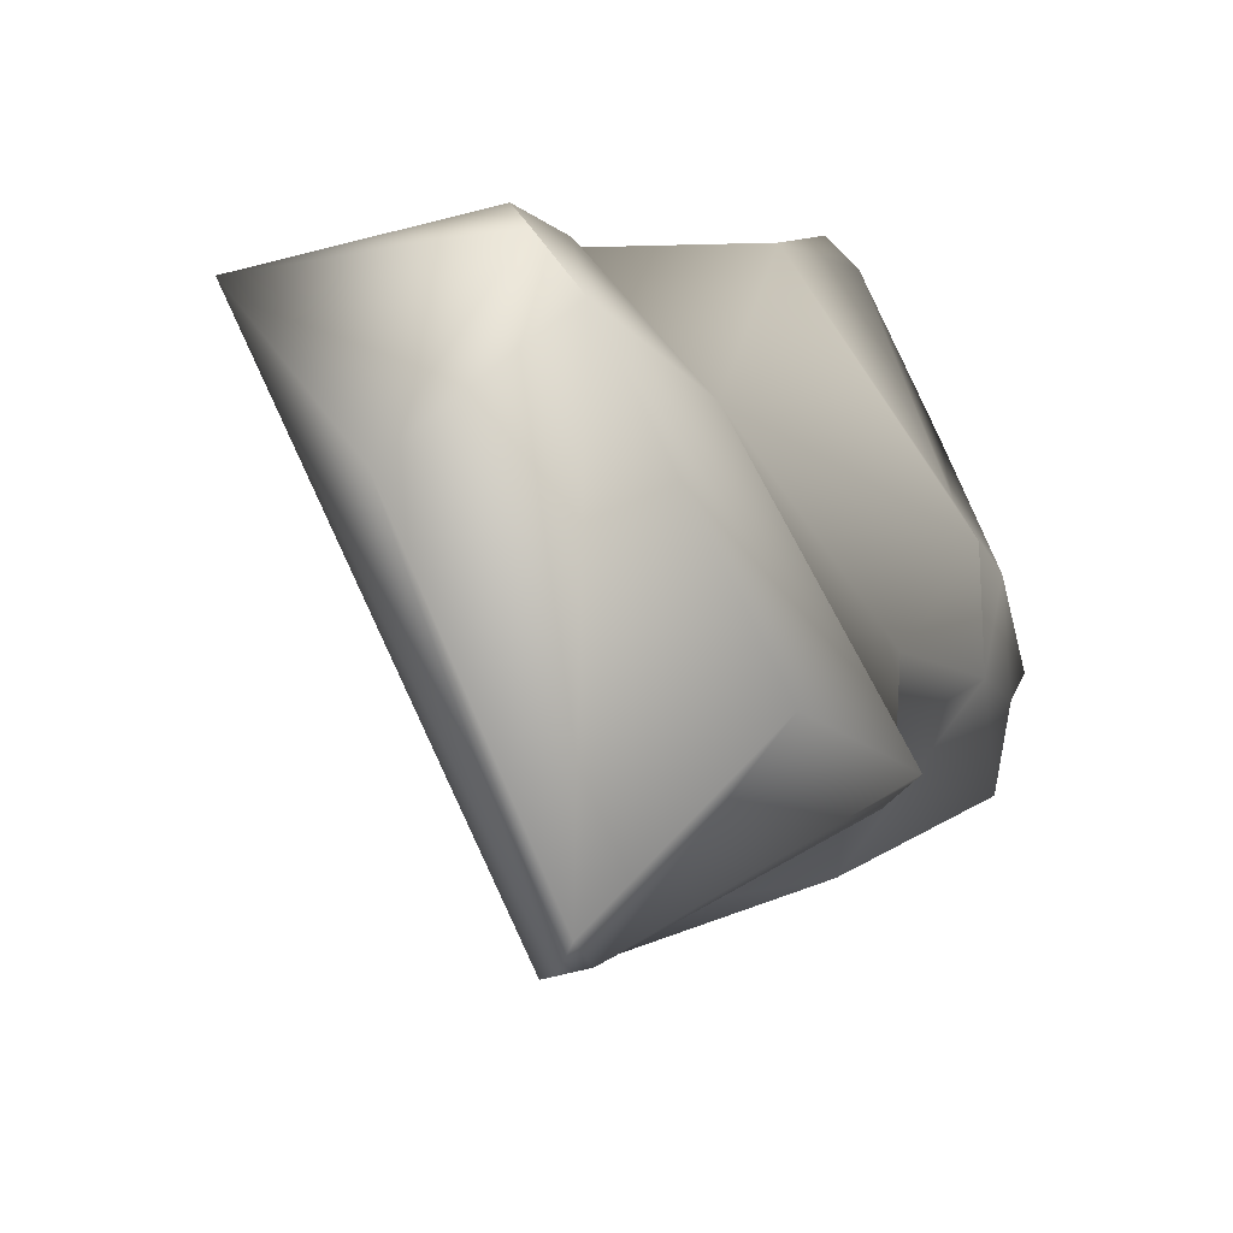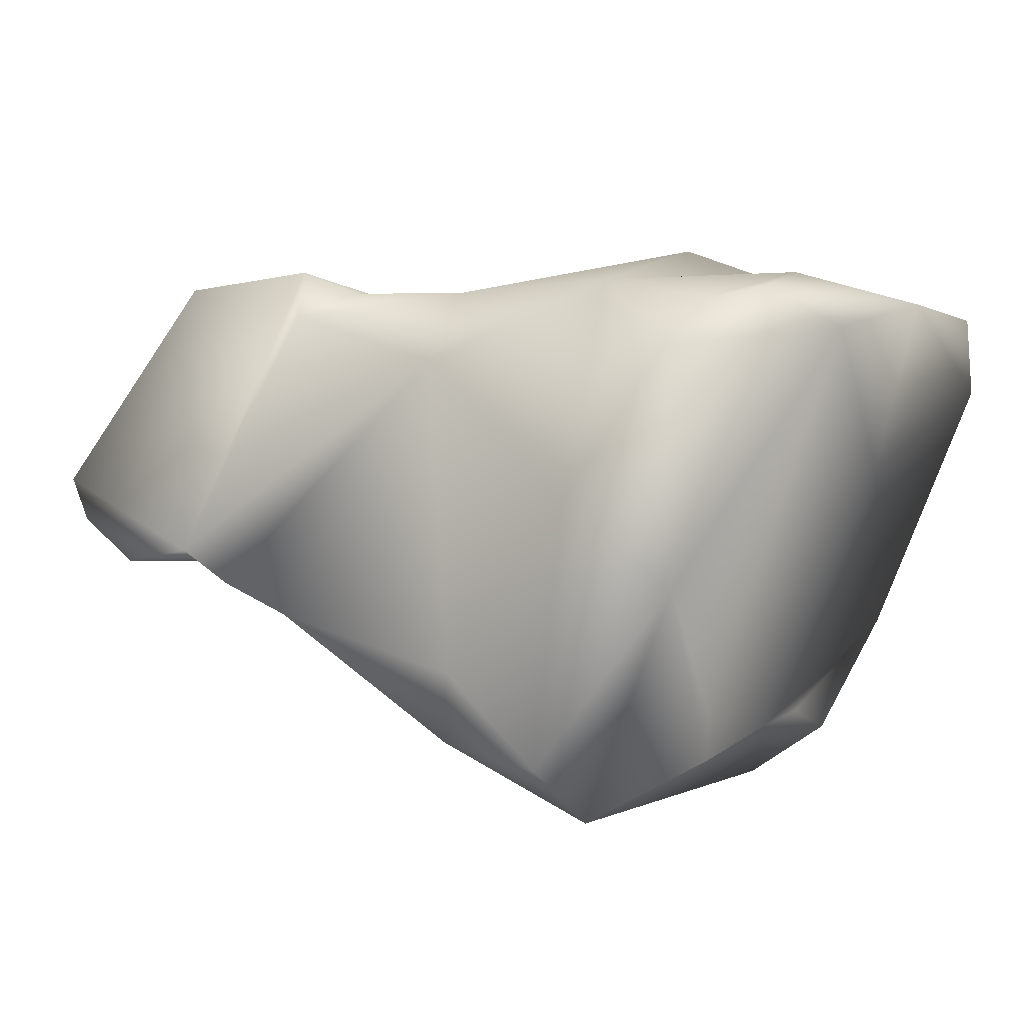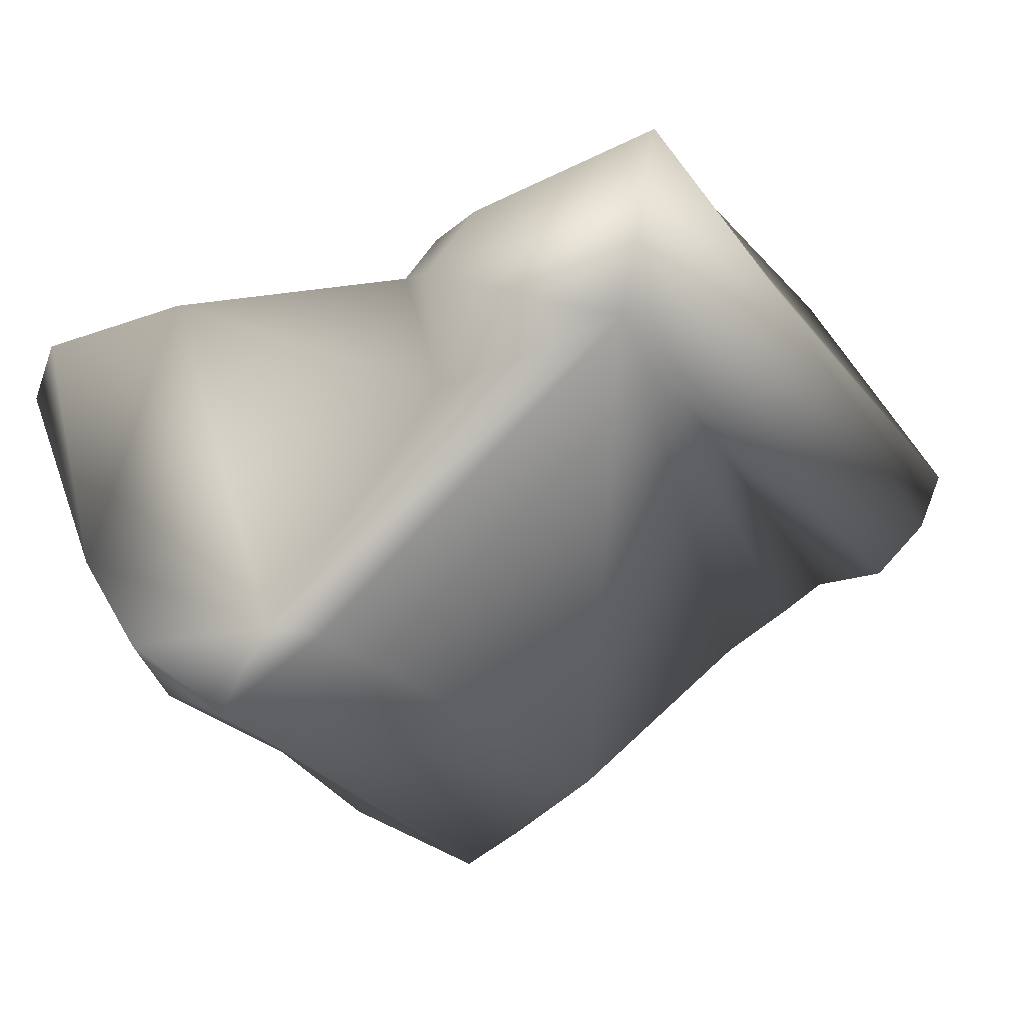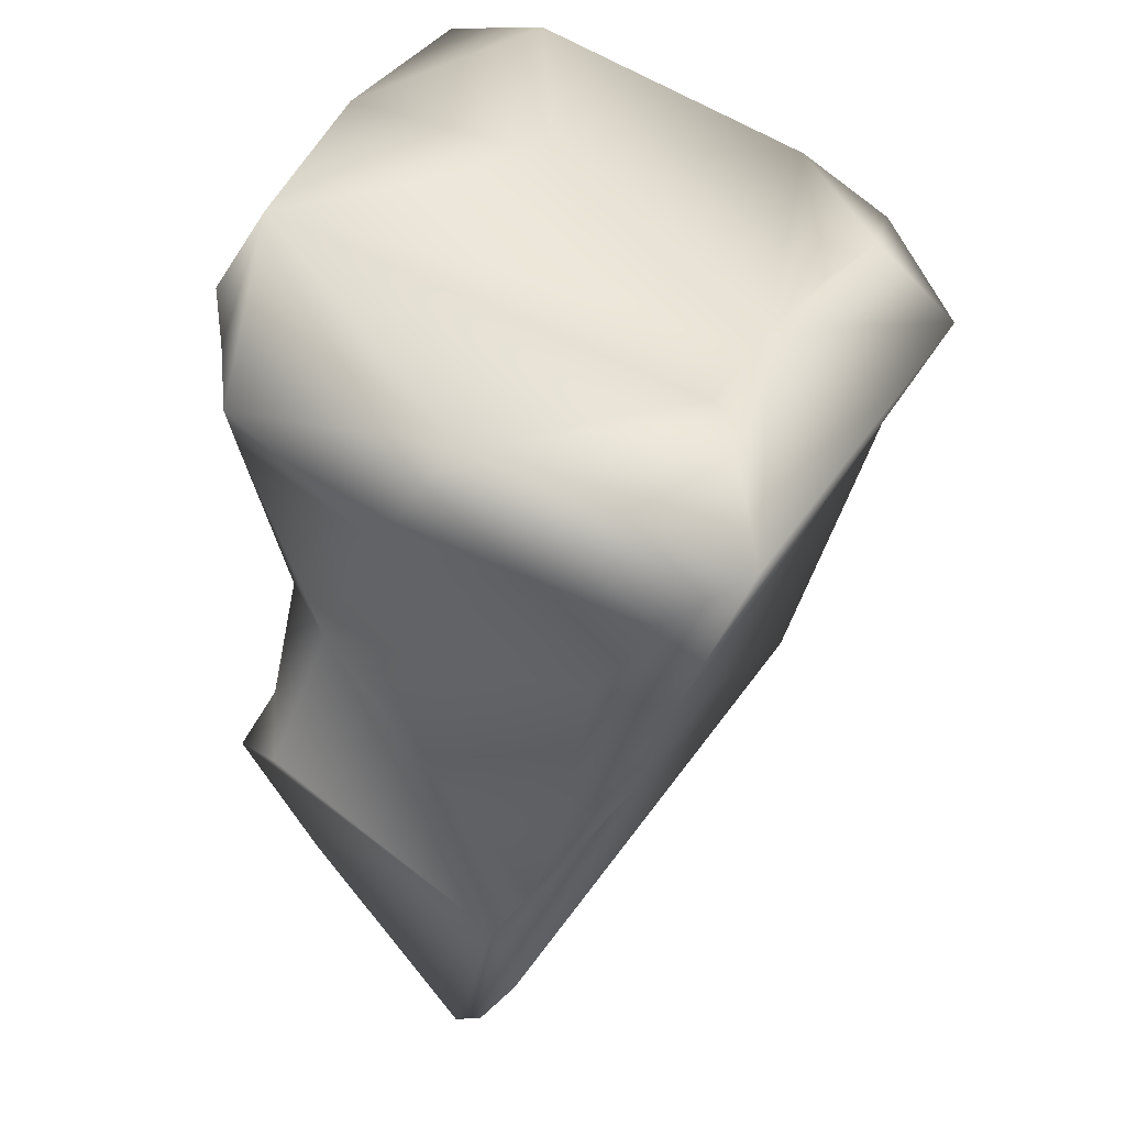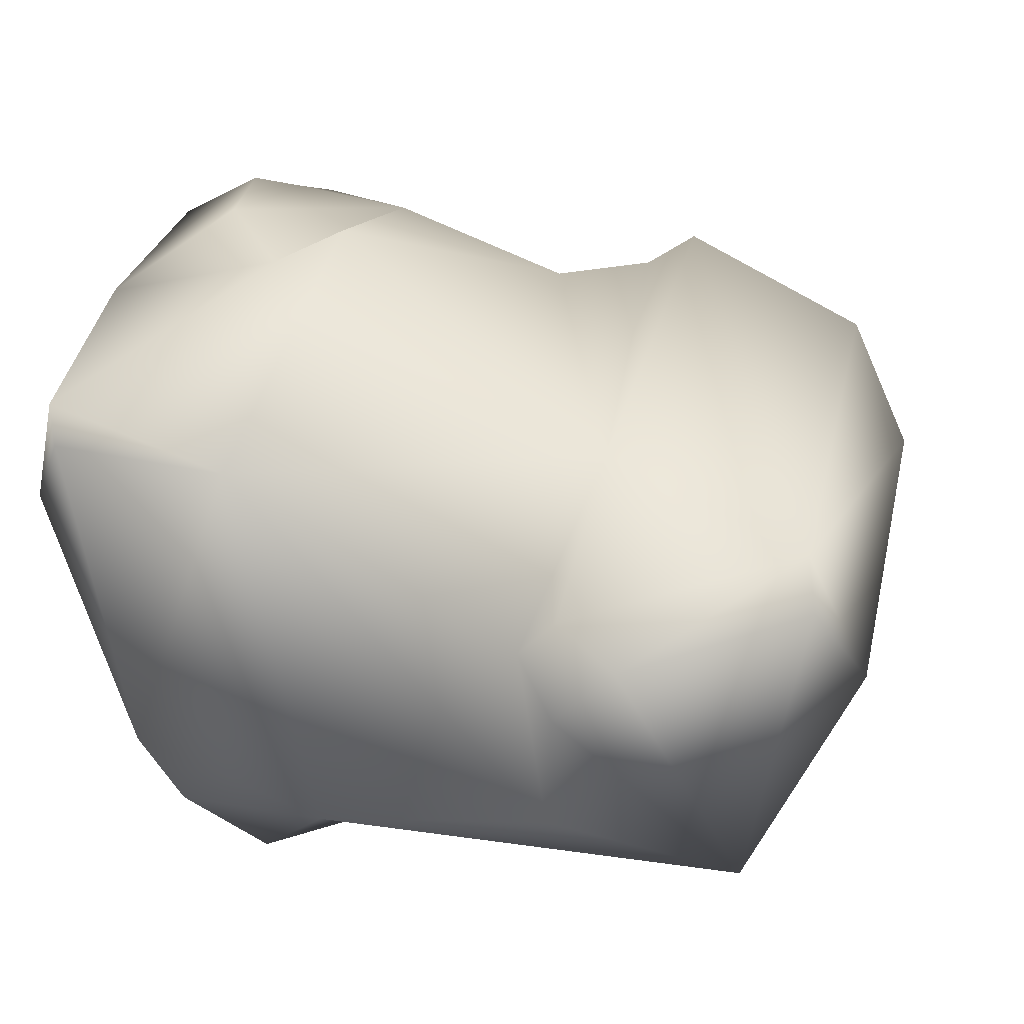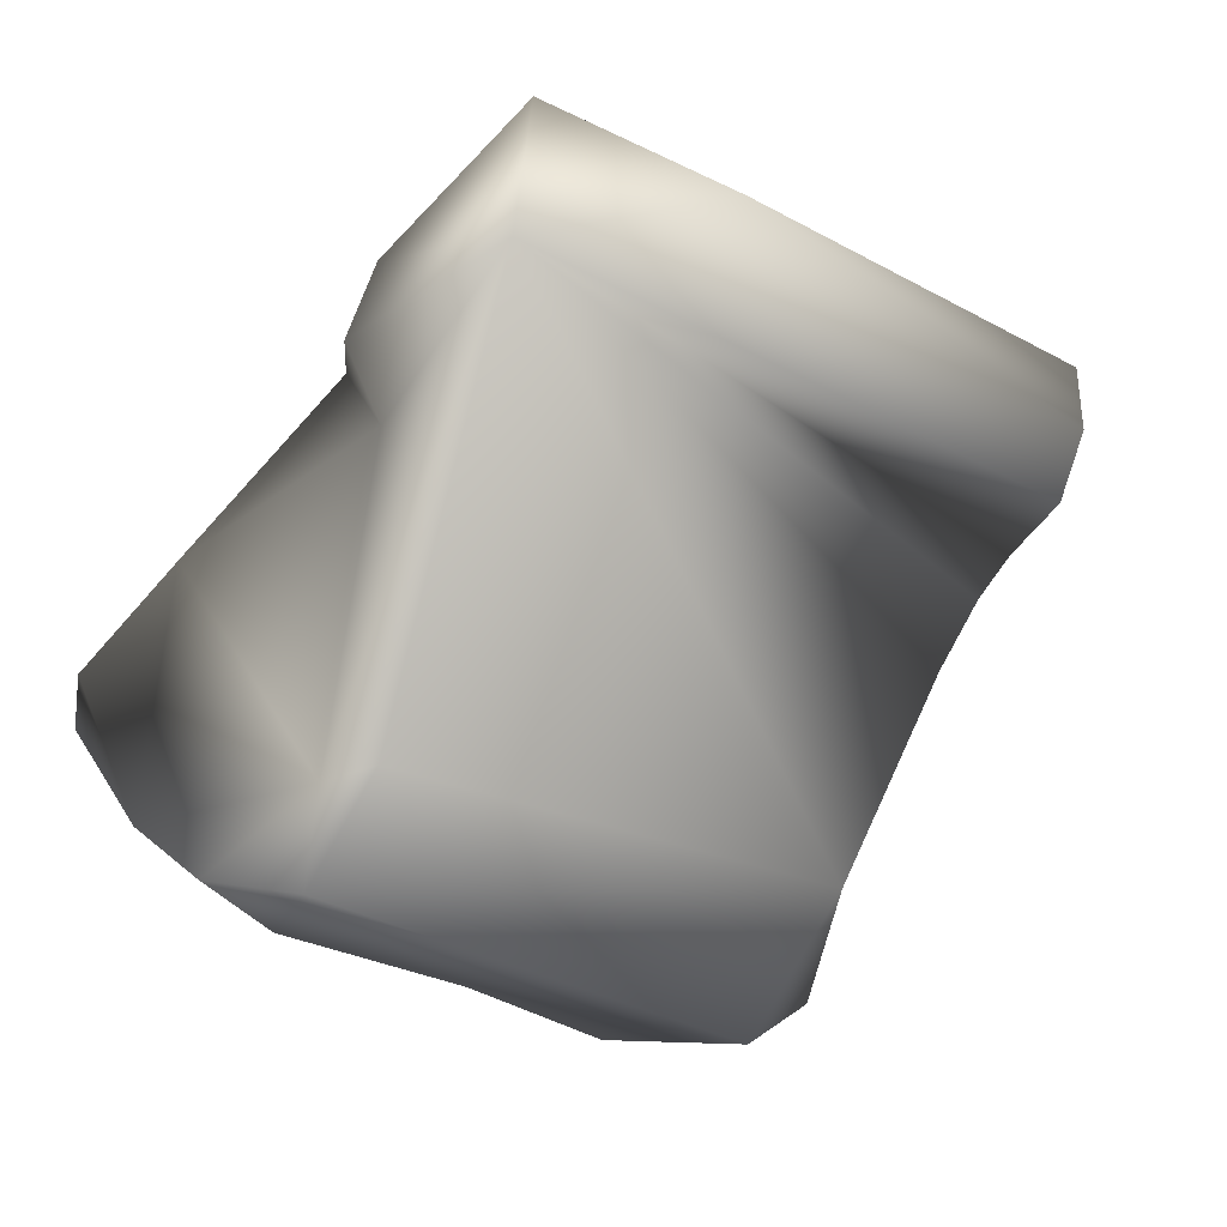
<metadata>
{"format":"obj","ext":"obj","renderer":"f3d","projection":"perspective","resolution":1024,"background":"white","views":[{"elev":8.6,"azim":100.7,"up":"+Z"},{"elev":29.3,"azim":-159.0,"up":"+Y"},{"elev":-58.0,"azim":24.6,"up":"+Y"},{"elev":-59.6,"azim":-97.8,"up":"+Z"},{"elev":13.6,"azim":5.0,"up":"+Y"},{"elev":-73.0,"azim":50.3,"up":"+Y"}]}
</metadata>
<code>
v 0.008888 -0.002976 0.0456
v 0.009544 -0.002688 0.04583
v 0.007978 -0.00604 0.05152
v 0.008143 -0.002646 0.04552
v 0.009328 -0.004314 0.05003
v 0.009939 -0.002462 0.04624
v 0.008662 -0.003069 0.05196
v 0.00667 -0.0037 0.05215
v 0.00323 -0.006239 0.04982
v 0.005924 -0.005612 0.05133
v 0.003707 -0.006296 0.04953
v 0.004797 -0.003998 0.04492
v 0.006896 -0.003133 0.04541
v 0.007661 -0.00299 0.04556
v 0.006018 -0.004273 0.05196
v 0.009201 -0.000741 0.04807
v 0.007334 0.000135 0.04719
v 0.007268 -0.00023 0.04685
v 0.00581 -0.000604 0.04704
v 0.00861 -0.002606 0.05139
v 0.006052 -0.003259 0.05183
v 0.002617 -0.001797 0.05172
v 0.001369 -0.005034 0.05069
v 0.002515 -0.006749 0.04937
v 0.001708 -0.005946 0.05004
v 0.005644 -0.003638 0.05172
v 0.003121 -0.004482 0.04472
v 0.003534 -0.003598 0.04425
v 0.004839 -0.003228 0.0451
v 0.006817 -0.000144 0.04745
v 0.006477 -0.001815 0.05037
v 0.005811 -0.000208 0.04803
v 0.003953 0.000468 0.04748
v 0.003619 -0.001019 0.04531
v 0.003437 0.00035 0.04878
v 0.000755 -0.001162 0.05139
v 0.00272 3.7e-05 0.04911
v 0.000896 -0.001527 0.05176
v 0.000629 -0.002123 0.05146
v 0.001342 -0.002353 0.0496
v 0.001645 -0.005735 0.04917
v 0.001856 -0.005191 0.04857
v 0.001871 -0.004513 0.04719
v 0.002369 -0.001637 0.04501
v 0.002109 -0.004076 0.04571
v 0.002107 0.00052 0.04827
v 0.002846 0.000524 0.04606
v 0.002673 0.000664 0.04703
v 0.001024 -0.000236 0.04959
v 0.001374 0.000387 0.04737
v 0.002302 -0.003984 0.04641
v 0.002163 0.000776 0.04724
f 1 2 3
f 2 1 4
f 4 1 3
f 2 5 3
f 6 2 4
f 2 6 5
f 5 7 3
f 7 8 3
f 9 3 10
f 3 9 11
f 3 11 12
f 13 3 12
f 13 14 3
f 4 3 14
f 3 8 15
f 15 10 3
f 16 4 17
f 16 6 4
f 18 17 4
f 4 14 19
f 19 18 4
f 5 20 7
f 20 5 6
f 20 6 16
f 20 8 7
f 8 20 21
f 15 8 21
f 22 23 9
f 24 11 9
f 22 9 10
f 25 24 9
f 23 25 9
f 10 15 26
f 26 22 10
f 12 11 24
f 24 27 12
f 12 27 28
f 29 13 12
f 12 28 29
f 14 13 19
f 29 19 13
f 26 15 21
f 20 16 17
f 30 17 18
f 17 31 20
f 17 30 31
f 32 30 18
f 32 18 19
f 33 32 19
f 19 34 33
f 34 19 29
f 20 31 21
f 31 26 21
f 31 35 22
f 26 31 22
f 36 22 37
f 35 37 22
f 38 22 36
f 38 23 22
f 23 38 39
f 40 23 39
f 41 25 23
f 23 42 41
f 23 40 43
f 42 23 43
f 24 25 41
f 43 24 41
f 24 43 27
f 28 27 44
f 45 27 43
f 44 27 45
f 29 28 34
f 34 28 44
f 30 32 31
f 35 31 32
f 32 33 35
f 33 46 37
f 47 33 34
f 37 35 33
f 47 48 33
f 48 46 33
f 34 44 47
f 37 49 36
f 38 36 39
f 39 36 49
f 46 49 37
f 49 40 39
f 40 49 50
f 40 50 43
f 43 41 42
f 43 50 51
f 45 43 51
f 51 44 45
f 44 51 50
f 44 50 47
f 48 52 46
f 52 49 46
f 48 47 50
f 50 52 48
f 50 49 52

</code>
